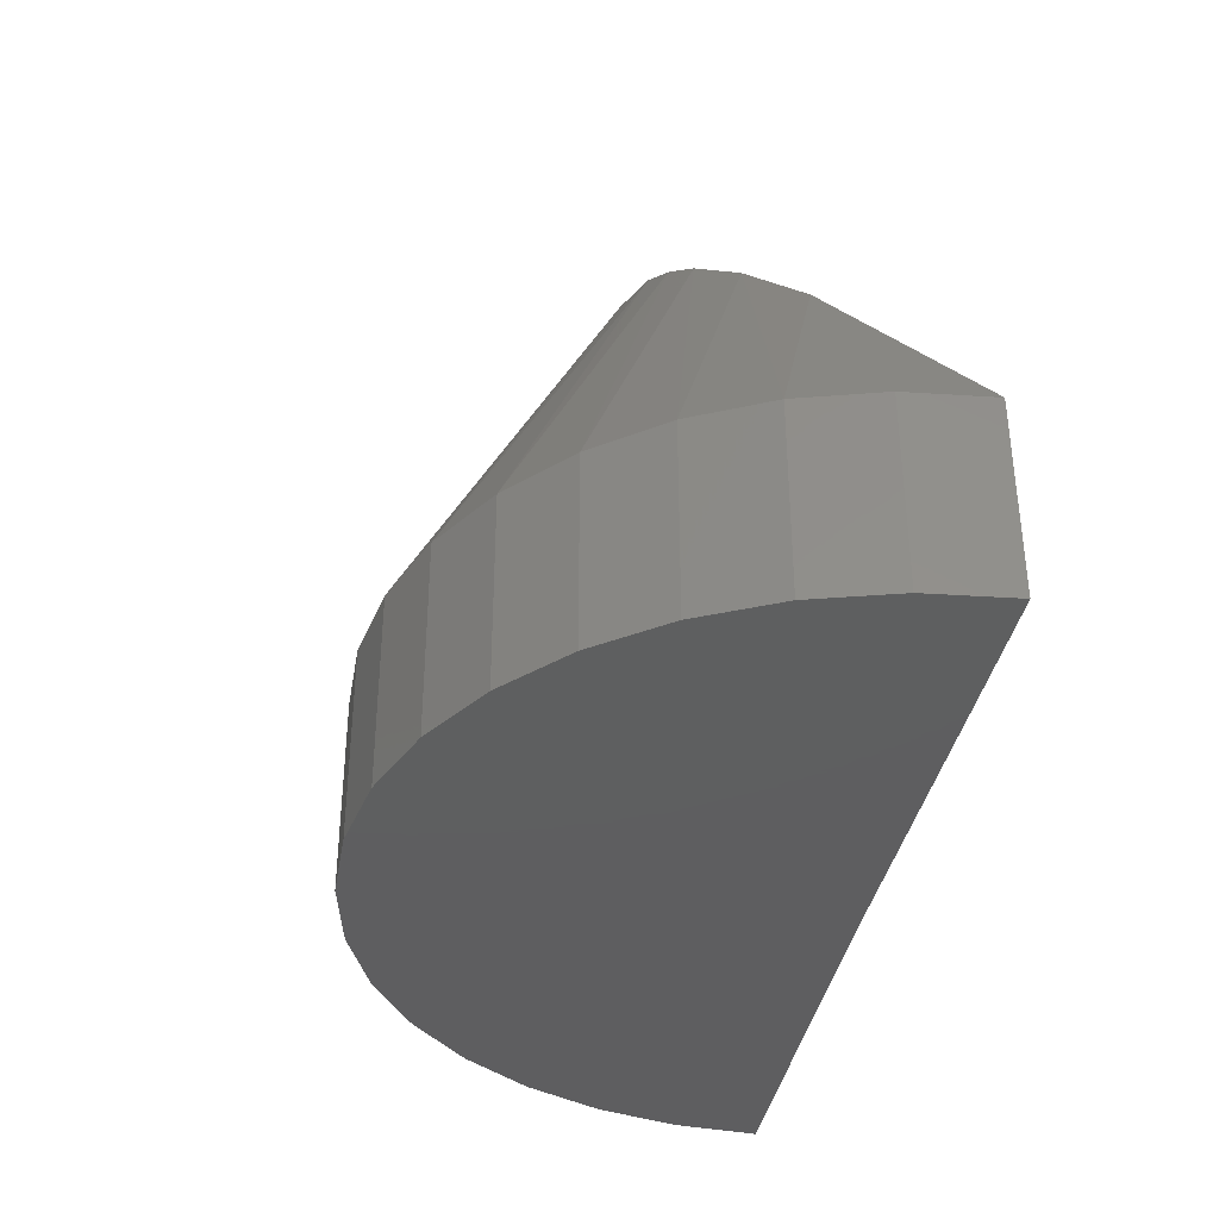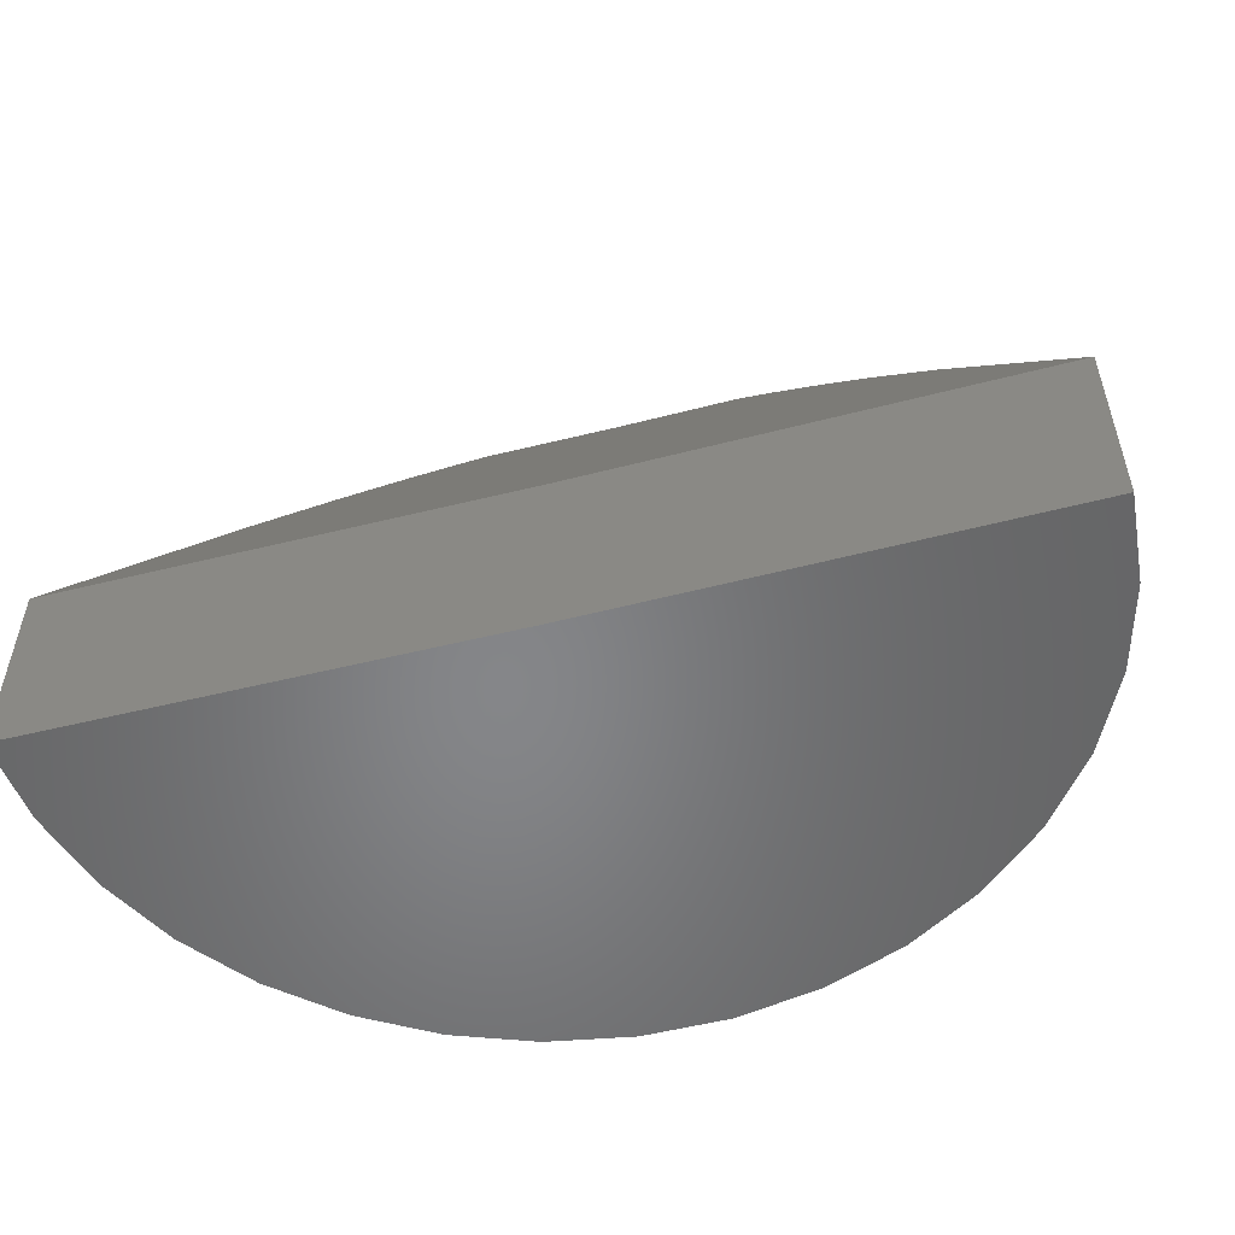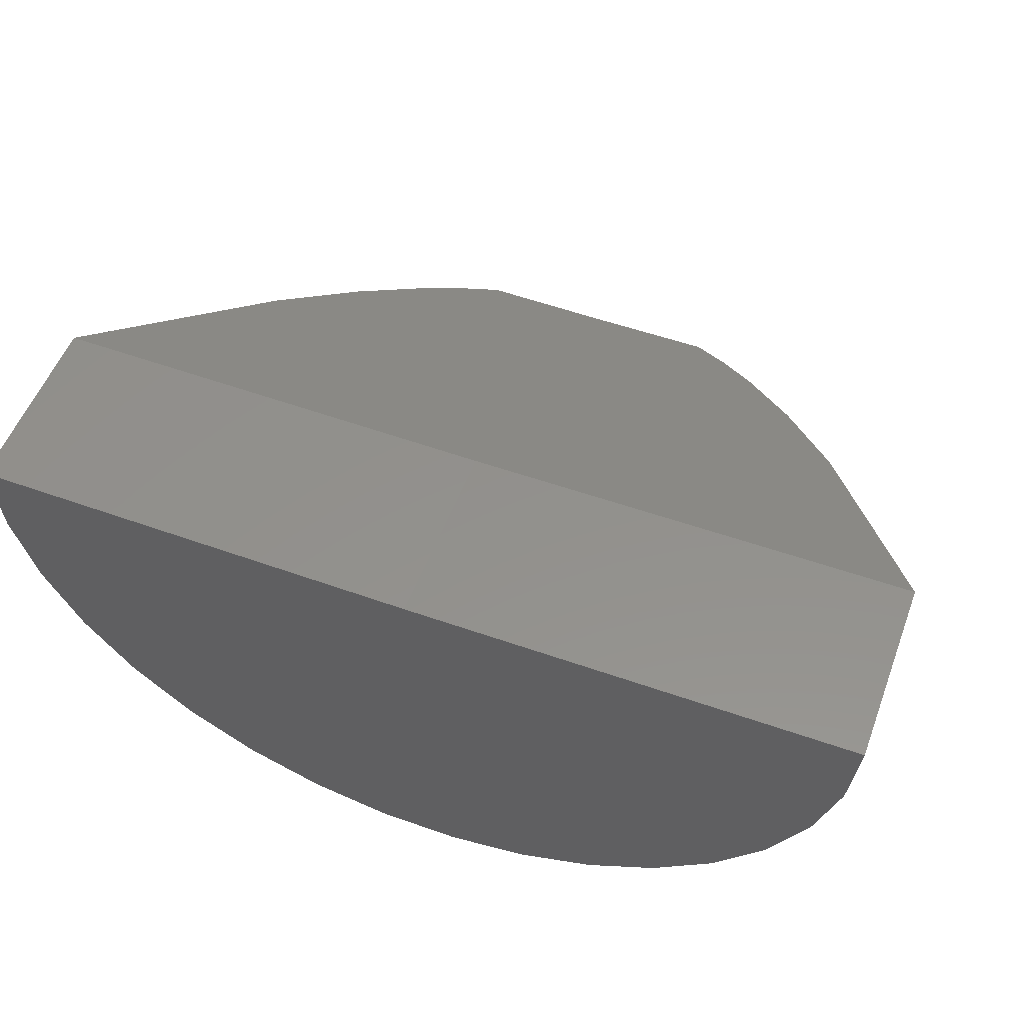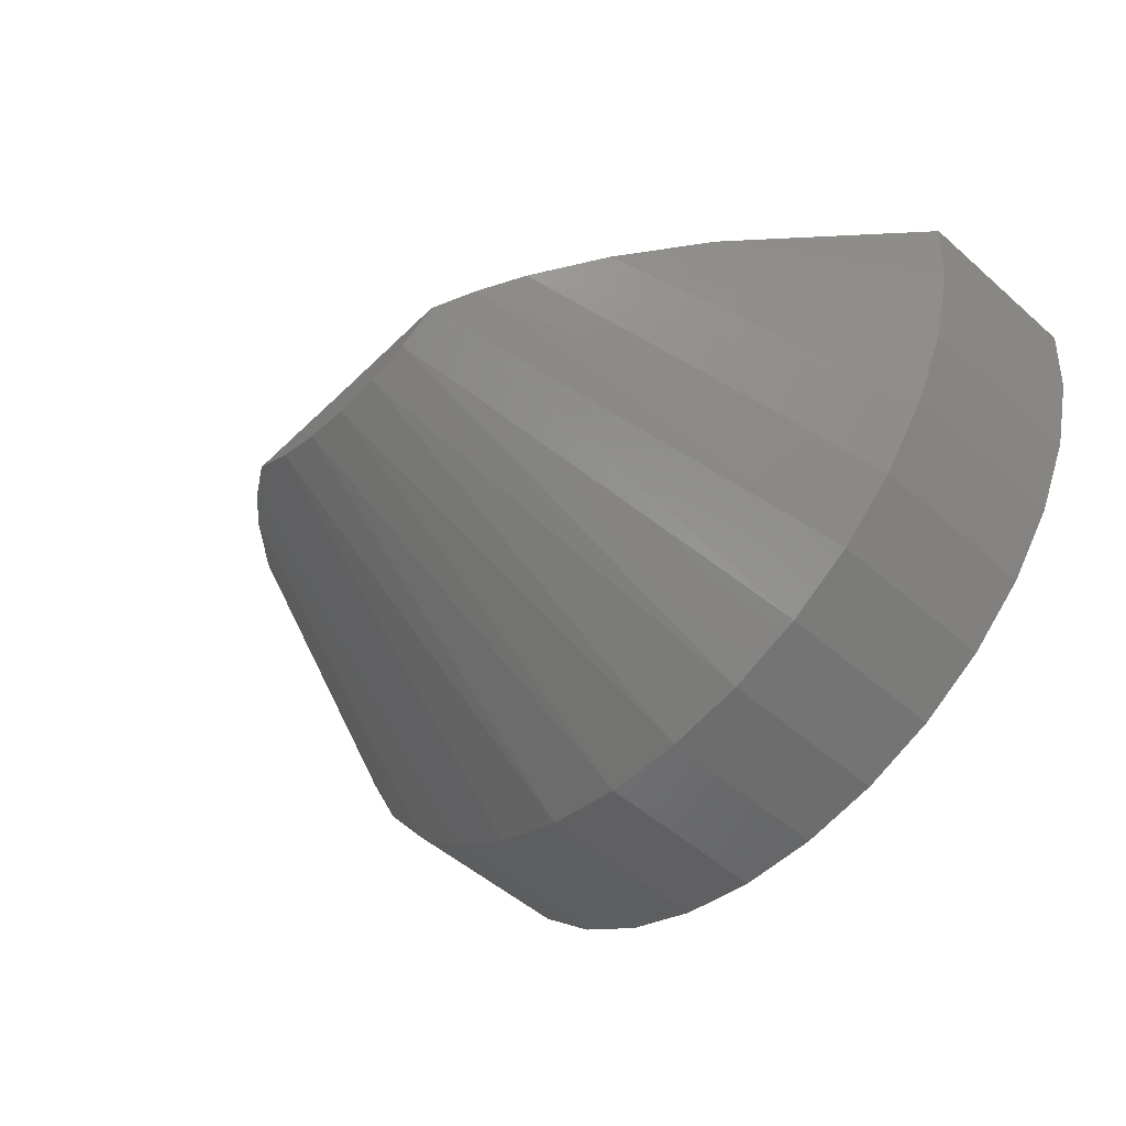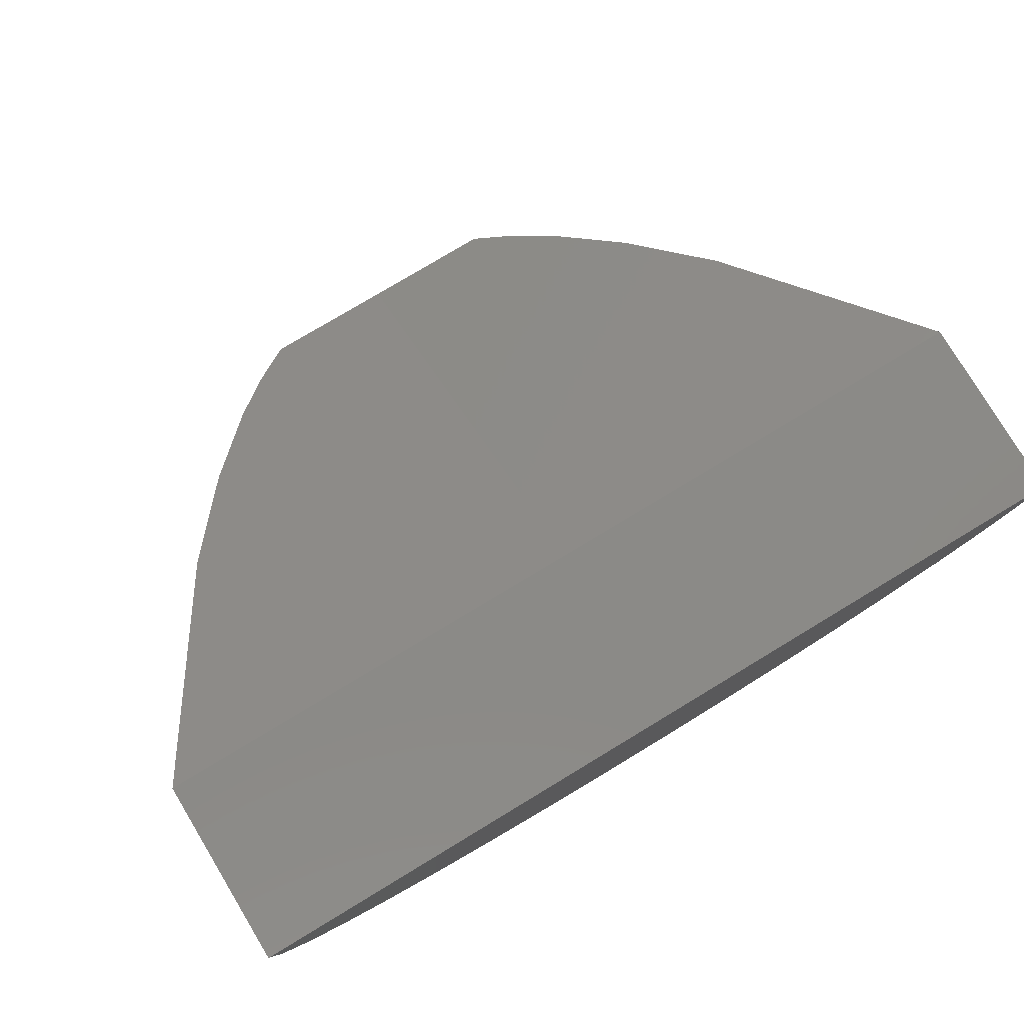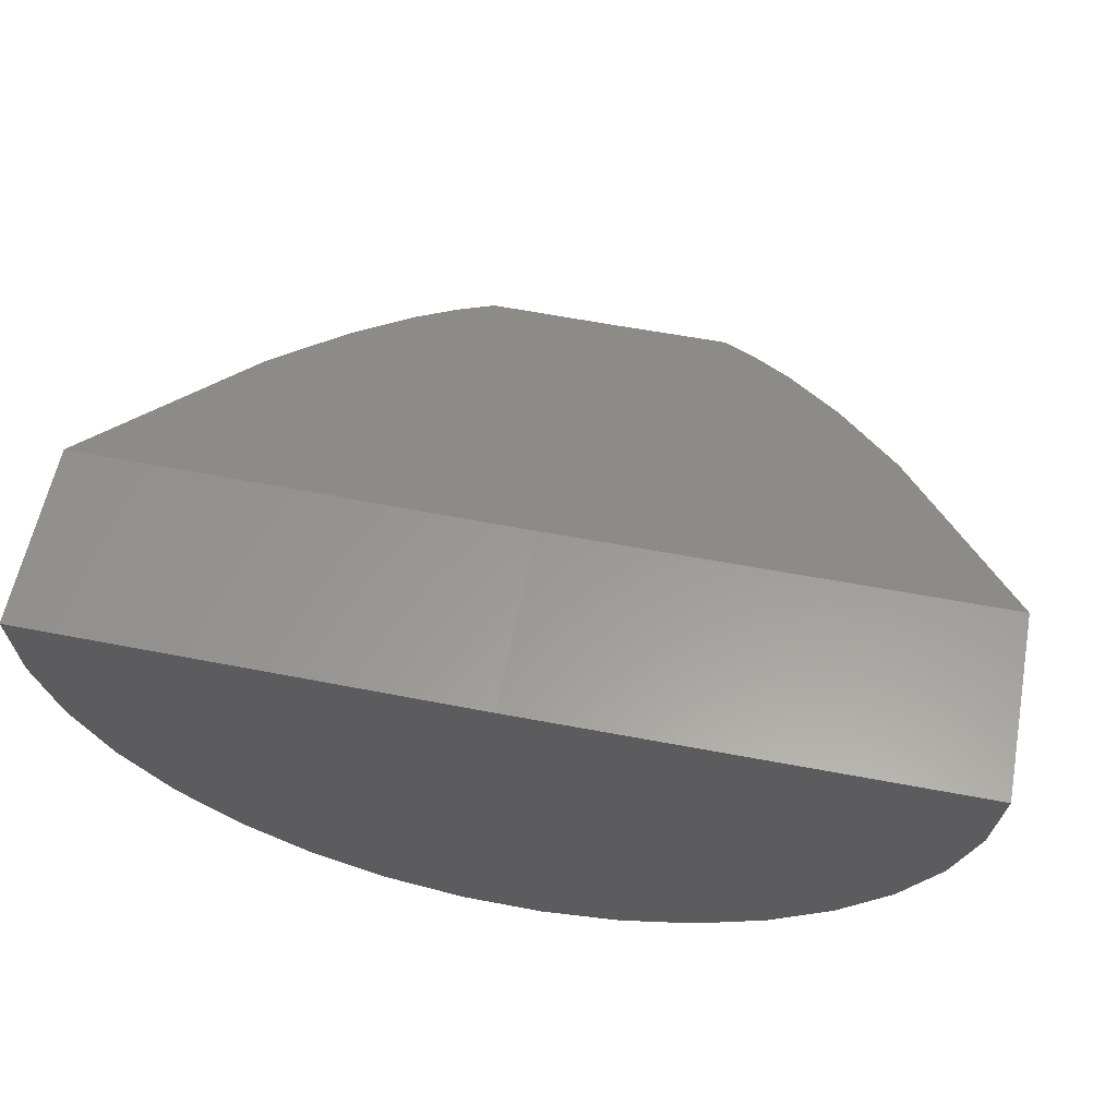
<metadata>
{"format":"stl","ext":"stl","renderer":"f3d","projection":"perspective","resolution":1024,"background":"white","views":[{"elev":-36.6,"azim":80.6,"up":"+Z"},{"elev":-53.0,"azim":-164.4,"up":"+Z"},{"elev":54.1,"azim":-159.5,"up":"+Y"},{"elev":-51.2,"azim":46.4,"up":"+Y"},{"elev":78.6,"azim":148.9,"up":"+Y"},{"elev":59.4,"azim":-169.0,"up":"+Y"}]}
</metadata>
<code>
# stl→obj: 54 verts, 104 faces
v 0.4026 0.0071 -8.531e-17
v -0.1737 6.398e-17 -3.529e-17
v 0.4026 0.0071 0.2422
v -0.1737 6.398e-17 0.2422
v -0.75 0 0
v -0.75 1.646e-33 0.2422
v 0.394 -0.09932 -9.753e-17
v 0.394 -0.09932 0.2422
v 0.3659 -0.2023 -9.545e-17
v 0.3659 -0.2023 0.2422
v 0.3194 -0.2984 -9.2e-17
v 0.3194 -0.2984 0.2422
v 0.2559 -0.3842 -8.73e-17
v 0.2559 -0.3842 0.2422
v 0.1776 -0.4569 -8.151e-17
v 0.1776 -0.4569 0.2422
v 0.08731 -0.5138 -7.483e-17
v 0.08731 -0.5138 0.2422
v -0.01195 -0.5532 -6.748e-17
v -0.01195 -0.5532 0.2422
v -0.1168 -0.5735 -5.972e-17
v -0.1168 -0.5735 0.2422
v -0.2235 -0.5742 -5.182e-17
v -0.2235 -0.5742 0.2422
v -0.3286 -0.5551 -4.405e-17
v -0.3286 -0.5551 0.2422
v -0.4283 -0.517 -3.666e-17
v -0.4283 -0.517 0.2422
v -0.5193 -0.4612 -2.993e-17
v -0.5193 -0.4612 0.2422
v -0.5985 -0.3895 -2.407e-17
v -0.5985 -0.3895 0.2422
v -0.663 -0.3045 -1.929e-17
v -0.663 -0.3045 0.2422
v -0.7108 -0.209 -1.576e-17
v -0.7108 -0.209 0.2422
v -0.7401 -0.1063 -1.359e-17
v -0.7401 -0.1063 0.2422
v -0.172 -0.2656 0.75
v -0.06023 -0.2892 0.75
v -0.009265 -0.2636 0.75
v -0.3348 -0.2656 0.75
v -0.2836 -0.2906 0.75
v -0.115 -0.3051 0.75
v -0.2286 -0.3058 0.75
v -0.1718 -0.3107 0.75
v -0.5879 -0.1393 0.5085
v -0.5046 -0.1931 0.6114
v 0.2422 -0.1342 0.5085
v 0.1596 -0.189 0.6114
v 0.0373 -0.2481 0.7214
v -0.3816 -0.2507 0.7214
v -0.4308 -0.2308 0.6834
v 0.08625 -0.2276 0.6834
f 1 2 3
f 3 2 4
f 5 6 2
f 2 6 4
f 1 3 7
f 7 3 8
f 7 8 9
f 9 8 10
f 9 10 11
f 11 10 12
f 11 12 13
f 13 12 14
f 13 14 15
f 15 14 16
f 15 16 17
f 17 16 18
f 17 18 19
f 19 18 20
f 19 20 21
f 21 20 22
f 21 22 23
f 23 22 24
f 23 24 25
f 25 24 26
f 25 26 27
f 27 26 28
f 27 28 29
f 29 28 30
f 29 30 31
f 31 30 32
f 31 32 33
f 33 32 34
f 33 34 35
f 35 34 36
f 35 36 37
f 37 36 38
f 37 38 5
f 5 38 6
f 39 40 41
f 39 42 40
f 40 42 43
f 40 43 44
f 44 43 45
f 44 45 46
f 38 36 47
f 38 47 6
f 47 36 48
f 26 45 43
f 43 28 26
f 24 22 46
f 45 24 46
f 45 26 24
f 22 20 44
f 46 22 44
f 20 18 40
f 44 20 40
f 10 49 50
f 49 8 3
f 49 10 8
f 41 40 18
f 41 18 16
f 41 16 51
f 42 52 30
f 42 30 28
f 42 28 43
f 36 34 48
f 48 34 32
f 48 32 53
f 53 32 30
f 53 30 52
f 10 50 12
f 12 50 54
f 12 54 14
f 14 54 51
f 14 51 16
f 6 47 48
f 6 48 53
f 6 53 52
f 6 52 42
f 6 42 39
f 6 39 4
f 3 4 39
f 3 39 41
f 3 41 51
f 3 51 54
f 3 54 50
f 3 50 49
f 7 2 1
f 21 23 19
f 23 25 19
f 19 25 27
f 19 27 17
f 17 27 29
f 17 29 15
f 15 29 31
f 15 31 13
f 13 31 33
f 13 33 11
f 11 33 35
f 11 35 9
f 9 35 37
f 9 37 7
f 7 37 5
f 7 5 2

</code>
